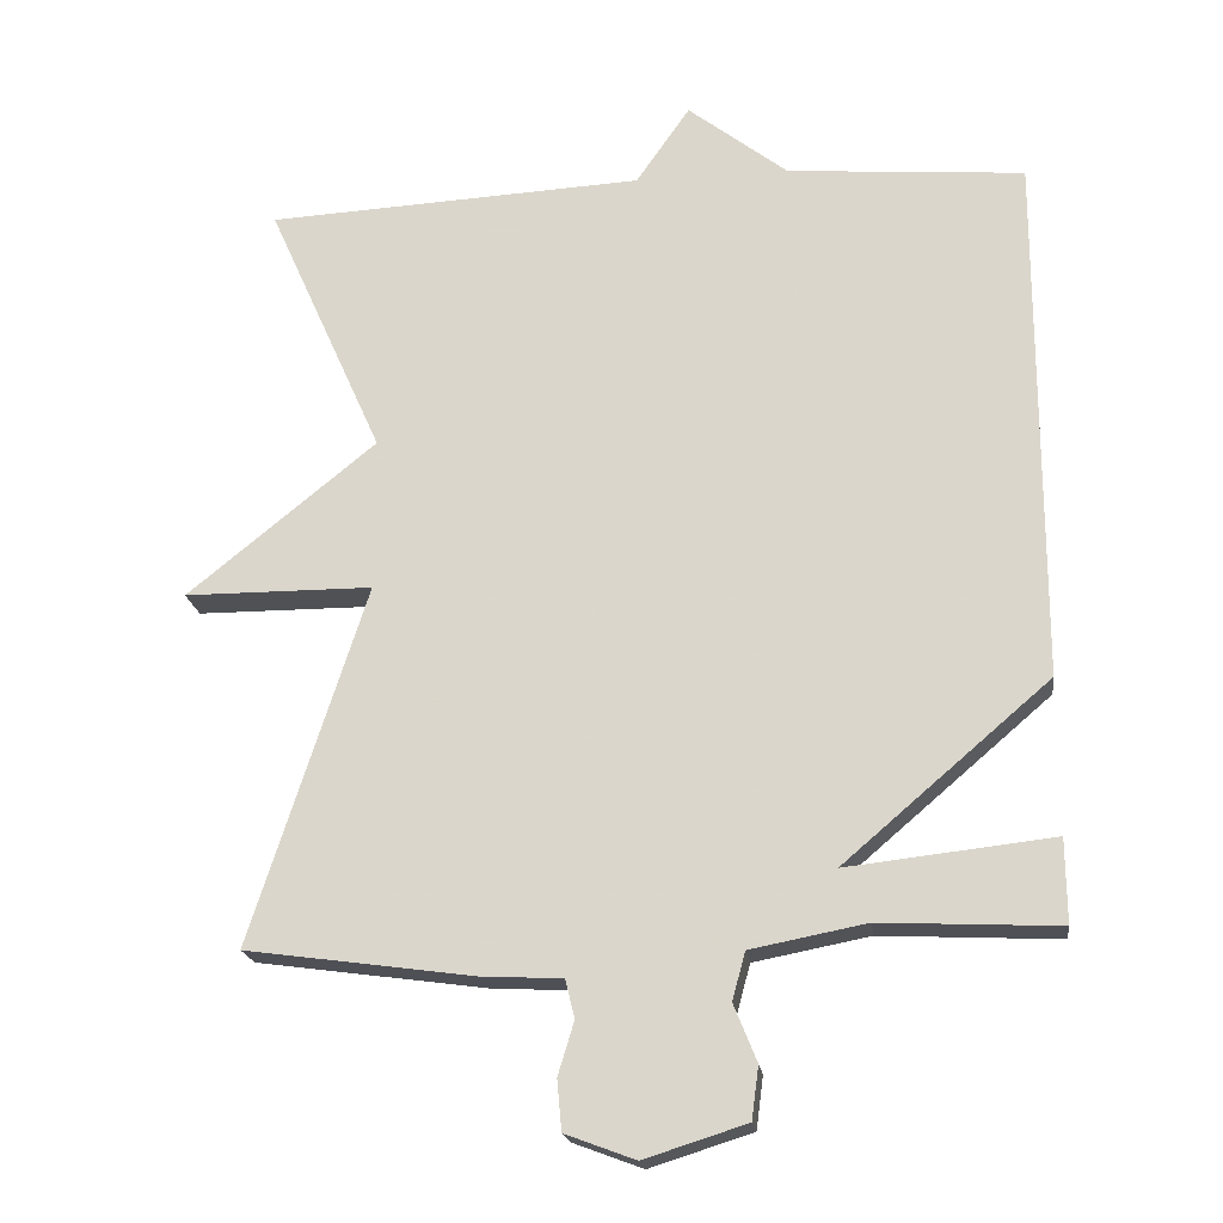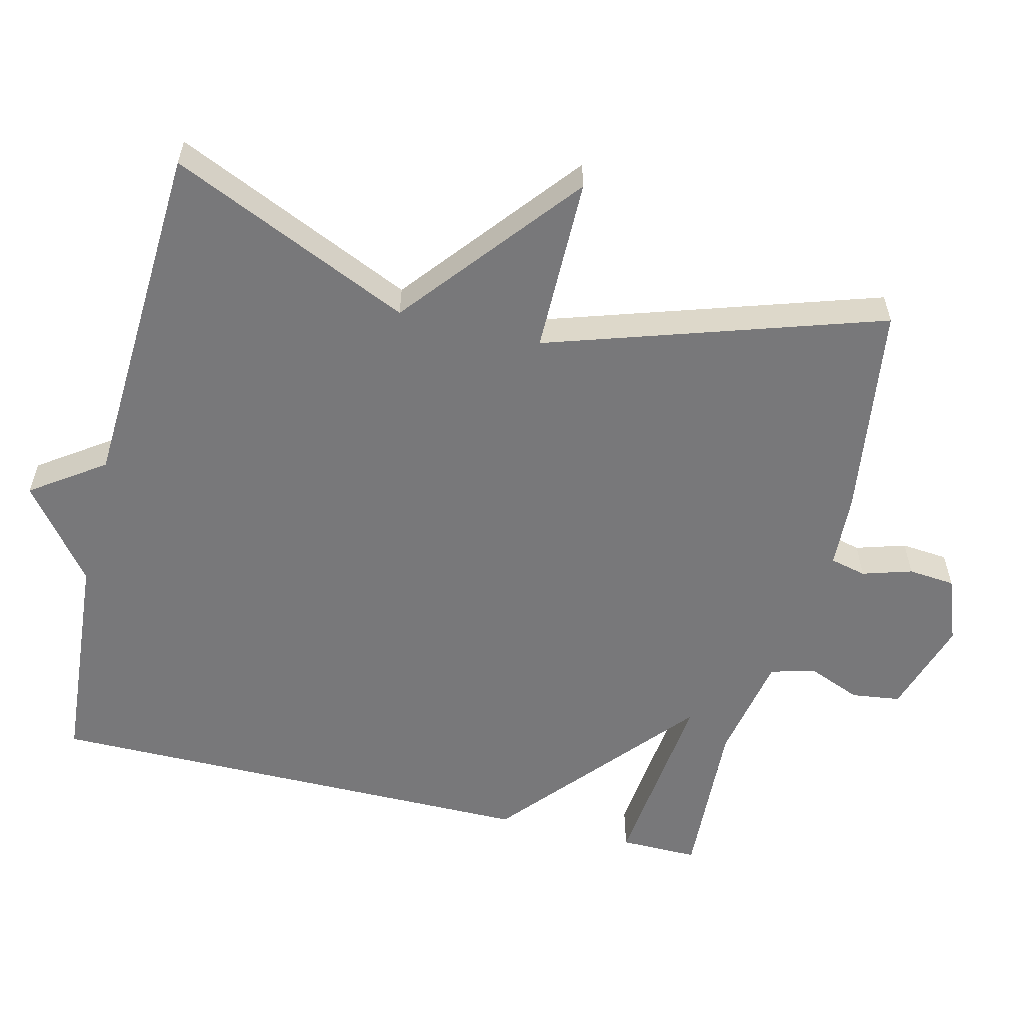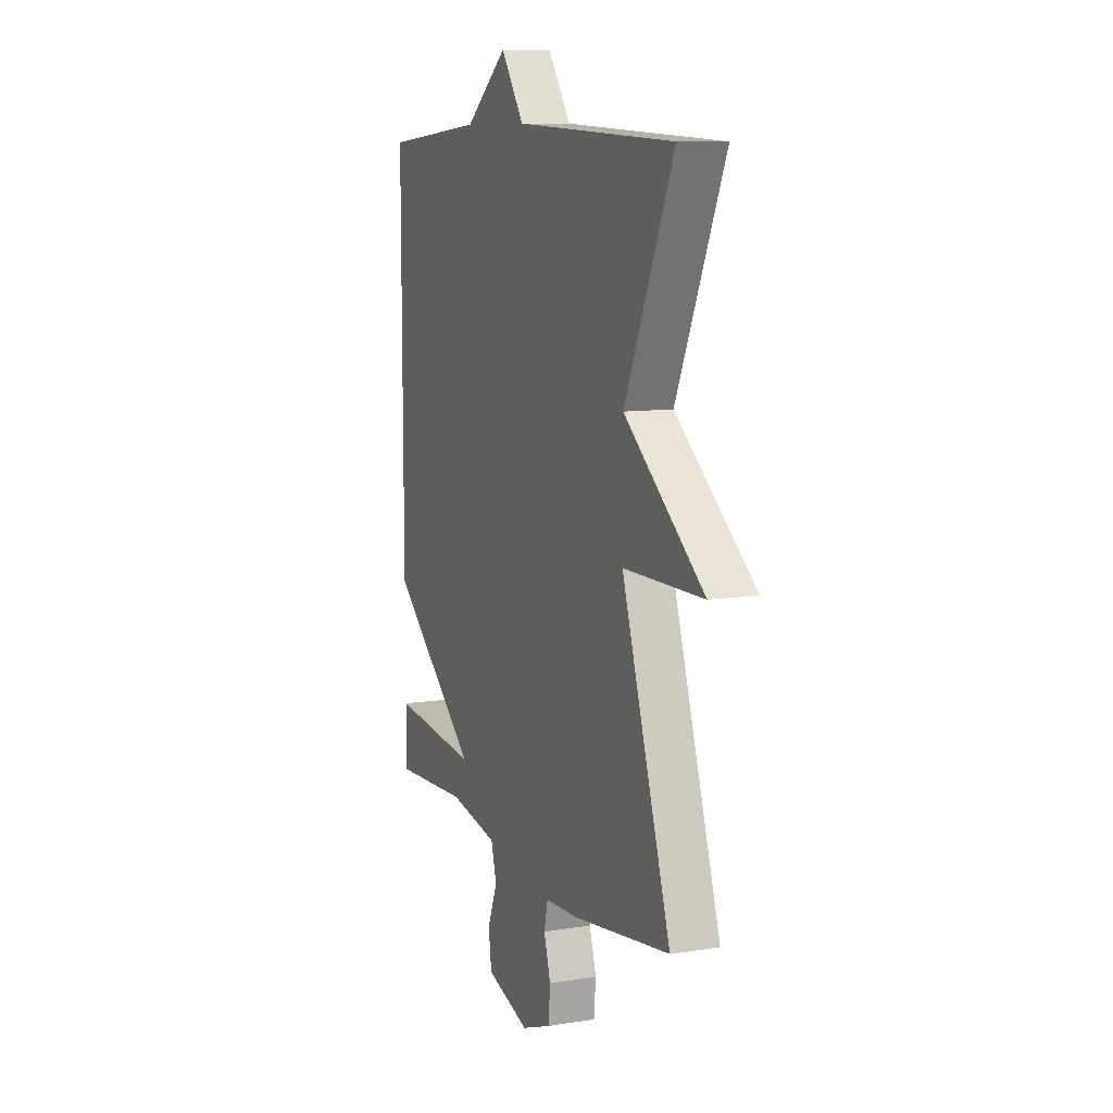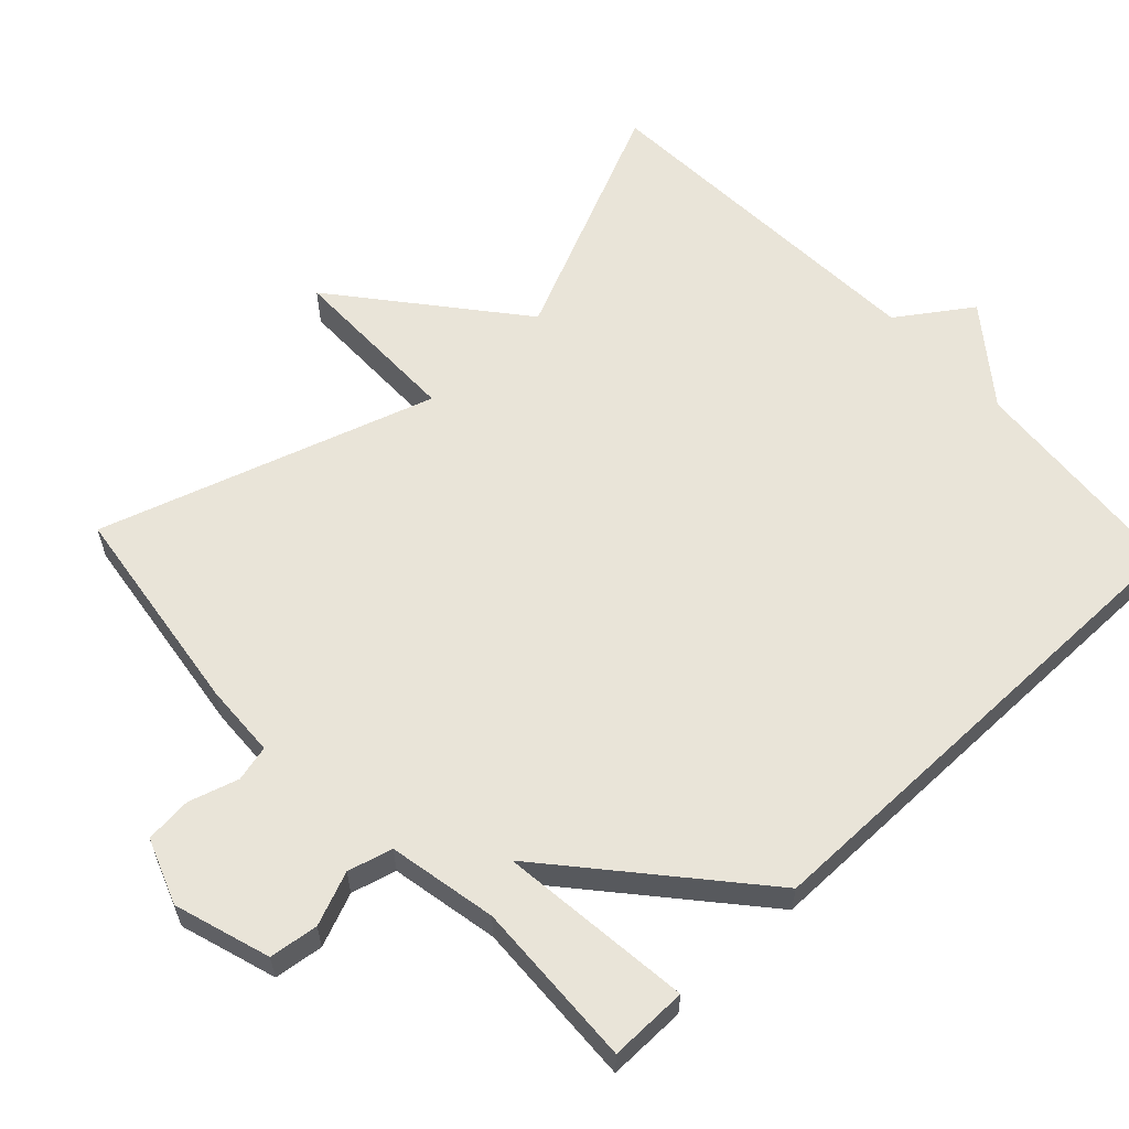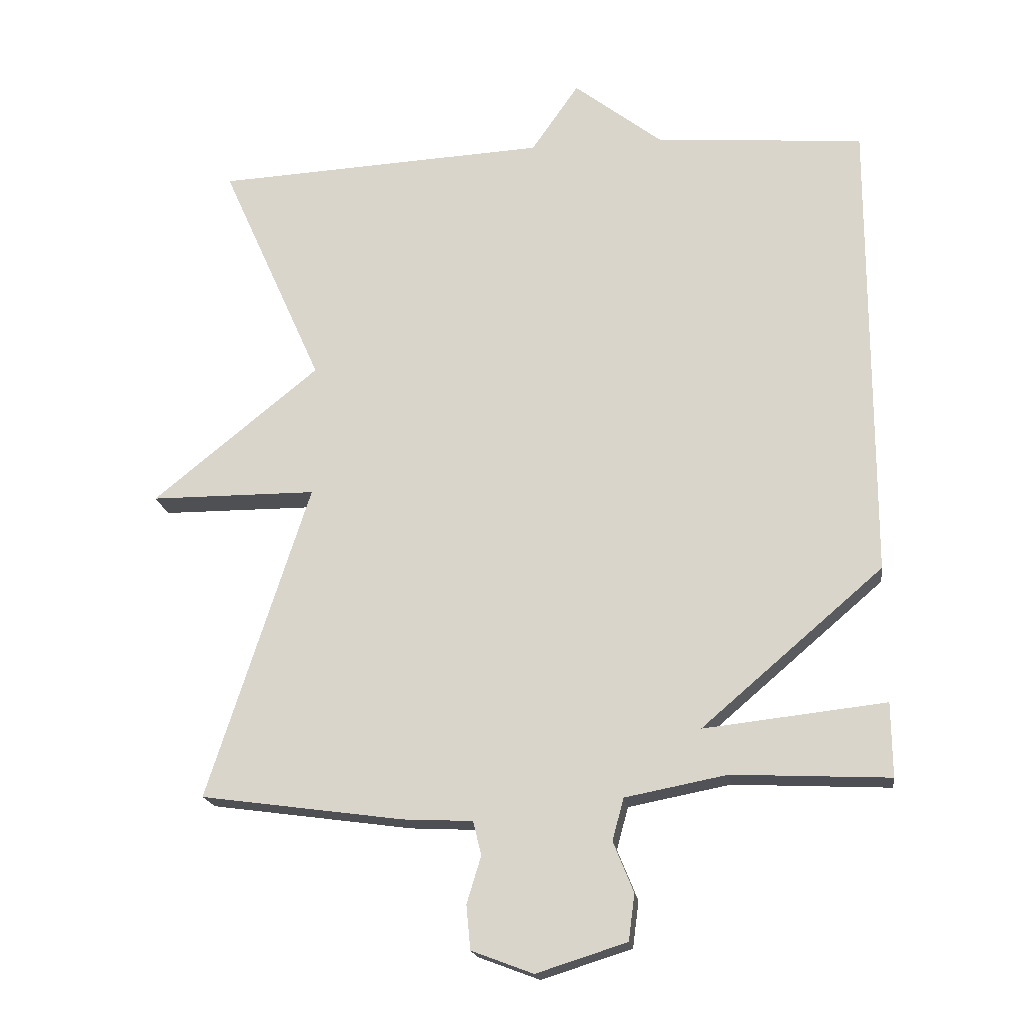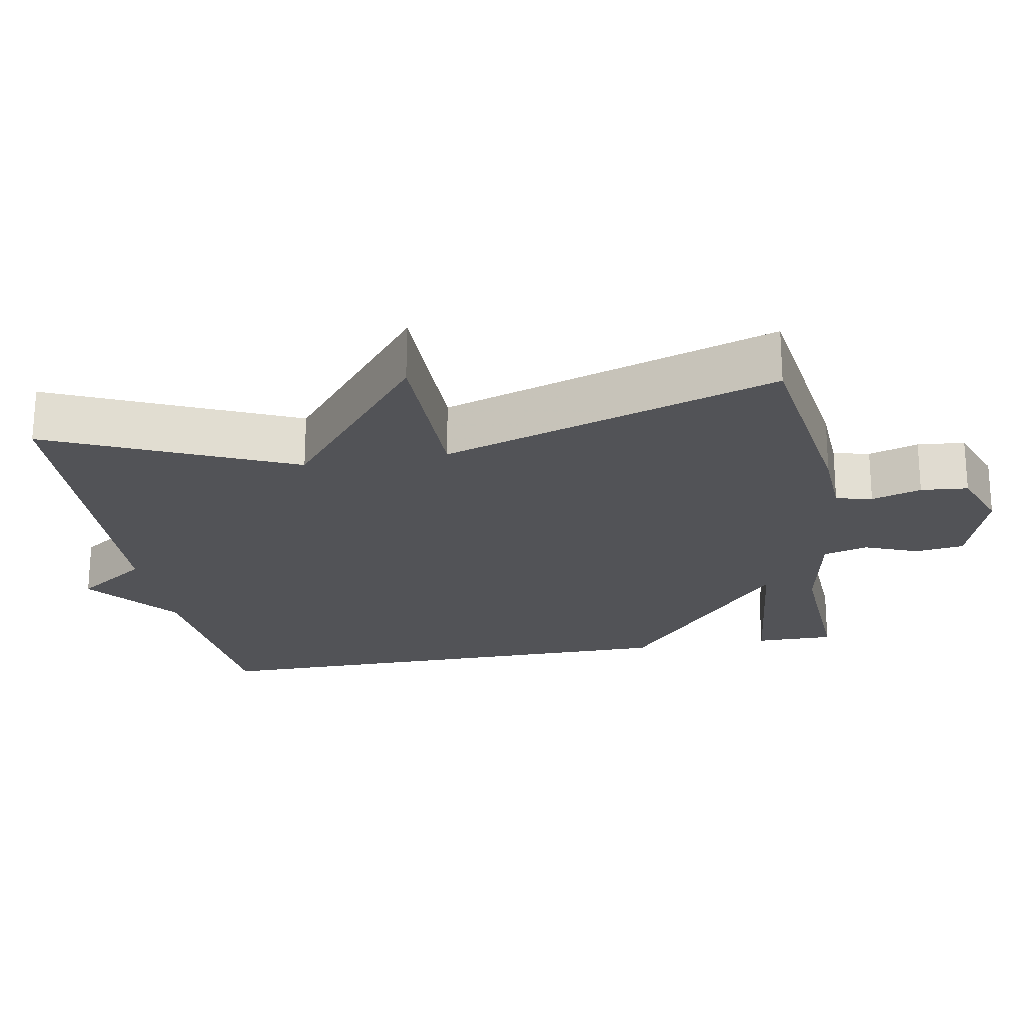
<metadata>
{"format":"obj","ext":"obj","renderer":"f3d","projection":"perspective","resolution":1024,"background":"white","views":[{"elev":-19.8,"azim":-172.6,"up":"+Z"},{"elev":-57.5,"azim":76.3,"up":"+Y"},{"elev":9.5,"azim":67.4,"up":"+Z"},{"elev":60.2,"azim":-133.3,"up":"+Y"},{"elev":-18.6,"azim":-172.2,"up":"+Z"},{"elev":-22.3,"azim":100.4,"up":"+Y"}]}
</metadata>
<code>
v -0.5 0.07 -0.5
v -0.499 0.07 -0.391
v -0.231 0.07 -0.421
v -0.499 0.07 -0.191
v -0.5 0.07 0.5
v -0.191 0.07 0.525
v -0.061 0.07 0.626
v 0.009 0.07 0.525
v 0.5 0.07 0.5
v 0.35 0.07 0.165
v 0.595 0.07 -0.034
v 0.35 0.07 -0.035
v 0.5 0.07 -0.5
v 0.202 0.07 -0.541
v 0.099 0.07 -0.546
v 0.087 0.07 -0.596
v 0.108 0.07 -0.665
v 0.102 0.07 -0.73
v 0.011 0.07 -0.764
v -0.122 0.07 -0.722
v -0.131 0.07 -0.654
v -0.101 0.07 -0.58
v -0.118 0.07 -0.518
v -0.268 0.07 -0.489
v -0.5 0 -0.5
v -0.499 0 -0.391
v -0.231 0 -0.421
v -0.499 0 -0.191
v -0.5 0 0.5
v -0.191 0 0.525
v -0.061 0 0.626
v 0.009 0 0.525
v 0.5 0 0.5
v 0.35 0 0.165
v 0.595 0 -0.034
v 0.35 0 -0.035
v 0.5 0 -0.5
v 0.202 0 -0.541
v 0.099 0 -0.546
v 0.087 0 -0.596
v 0.108 0 -0.665
v 0.102 0 -0.73
v 0.011 0 -0.764
v -0.122 0 -0.722
v -0.131 0 -0.654
v -0.101 0 -0.58
v -0.118 0 -0.518
v -0.268 0 -0.489
f 20 21 22
f 19 20 22
f 18 19 22
f 17 18 22
f 16 17 22
f 15 16 22 23
f 15 23 24
f 14 15 24
f 13 14 24
f 12 13 24
f 10 11 12
f 8 9 10
f 8 10 12
f 6 7 8 12
f 5 6 12
f 4 5 12
f 3 4 12
f 24 1 2 3
f 3 12 24
f 46 45 44
f 46 44 43
f 46 43 42
f 46 42 41
f 46 41 40
f 47 46 40 39
f 48 47 39
f 48 39 38
f 48 38 37
f 48 37 36
f 36 35 34
f 34 33 32
f 36 34 32
f 36 32 31 30
f 36 30 29
f 36 29 28
f 36 28 27
f 27 26 25 48
f 48 36 27
f 1 25 26 2
f 2 26 27 3
f 3 27 28 4
f 4 28 29 5
f 5 29 30 6
f 6 30 31 7
f 7 31 32 8
f 8 32 33 9
f 9 33 34 10
f 10 34 35 11
f 11 35 36 12
f 12 36 37 13
f 13 37 38 14
f 14 38 39 15
f 15 39 40 16
f 16 40 41 17
f 17 41 42 18
f 18 42 43 19
f 19 43 44 20
f 20 44 45 21
f 21 45 46 22
f 22 46 47 23
f 23 47 48 24
f 24 48 25 1

</code>
